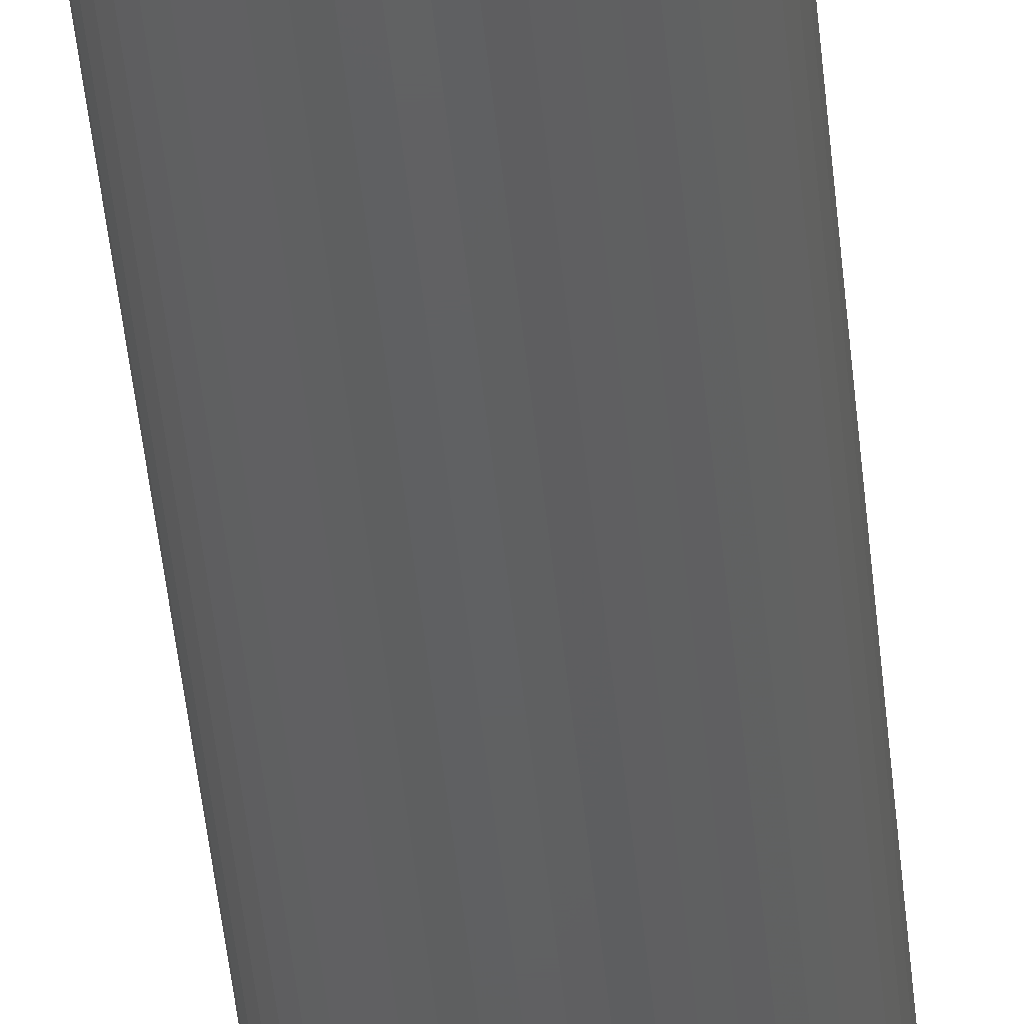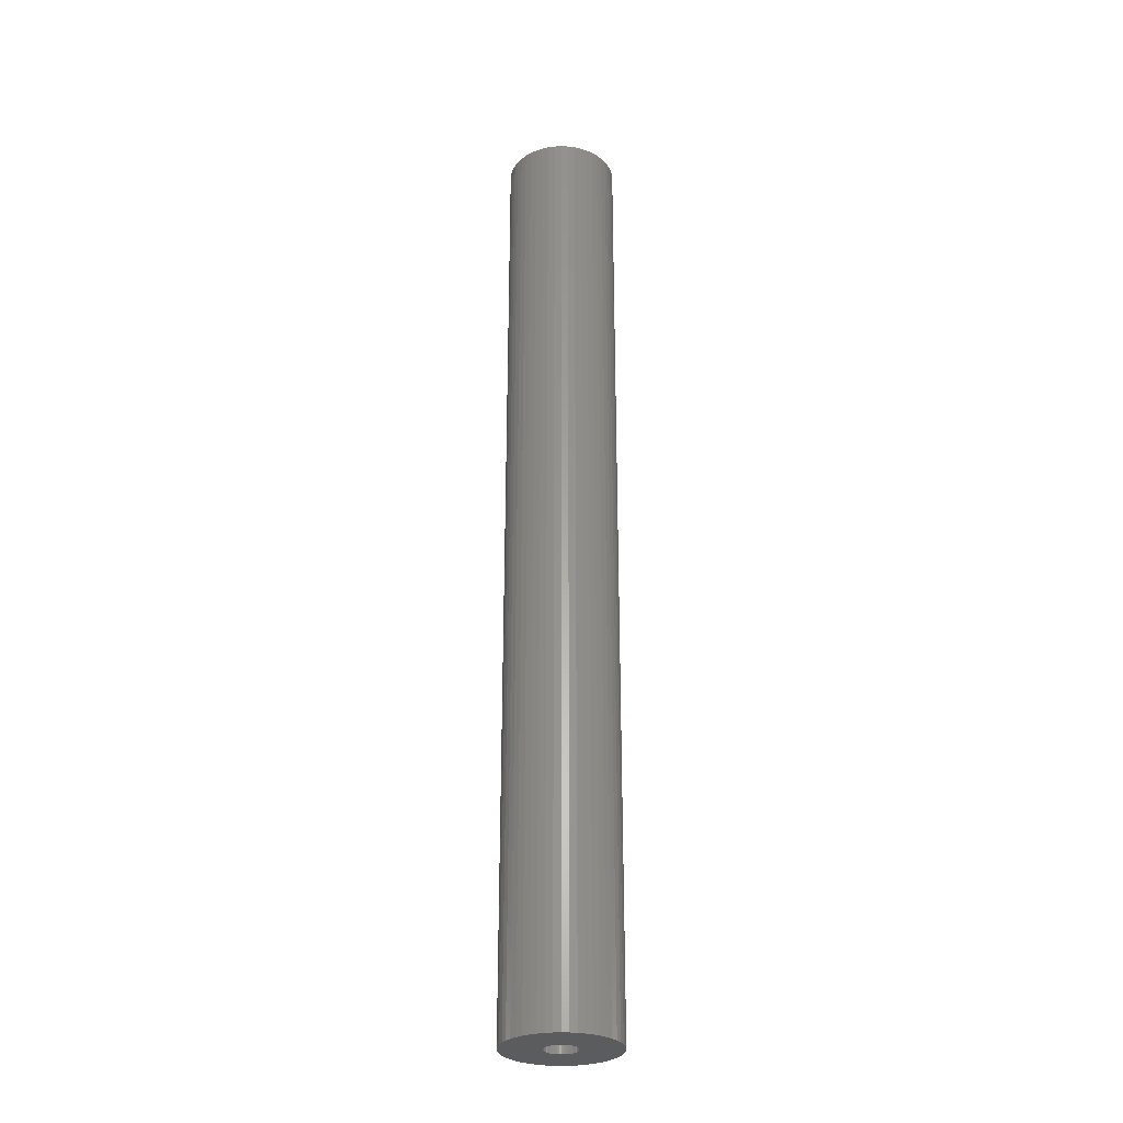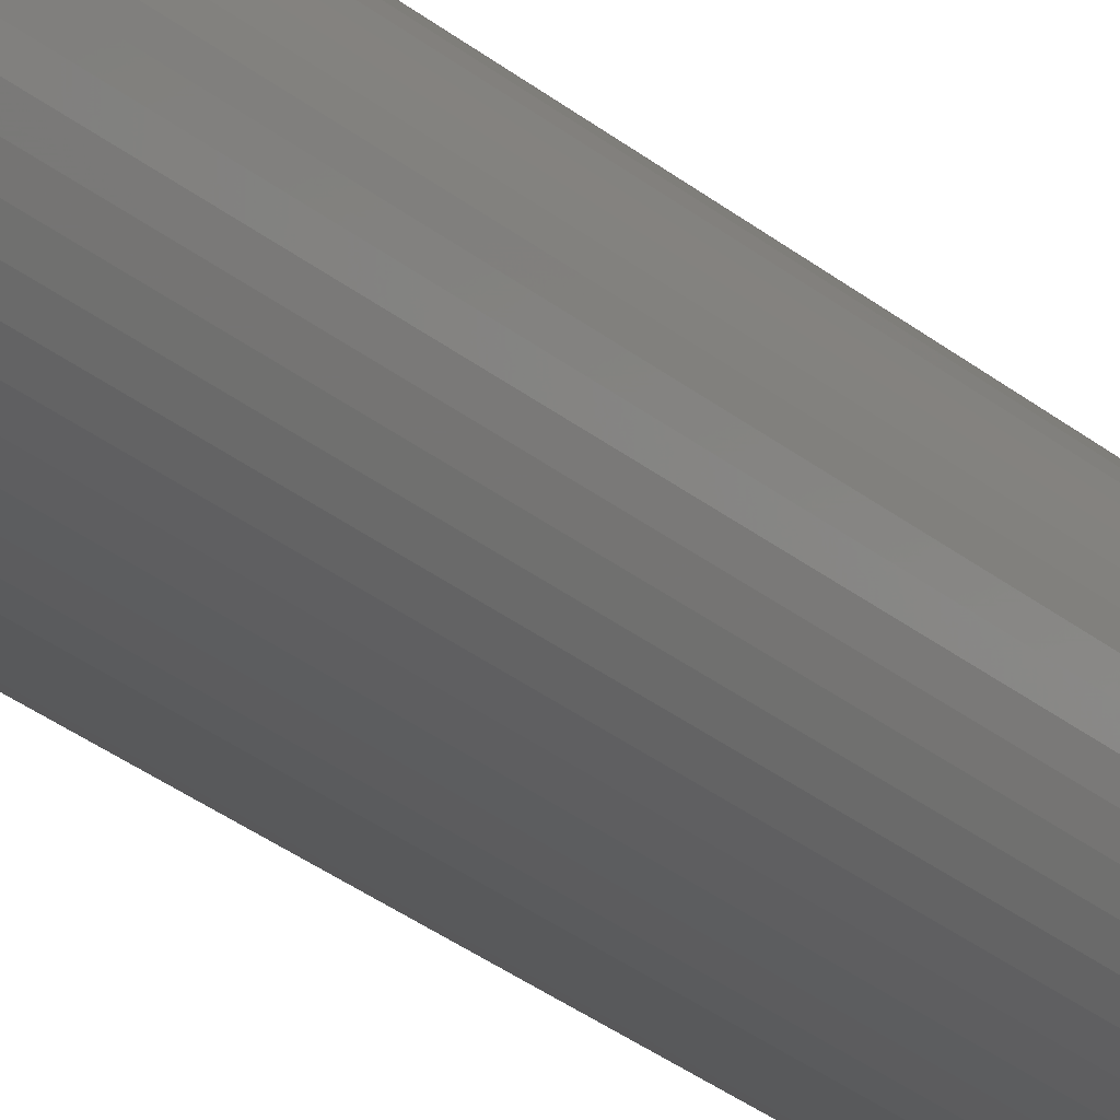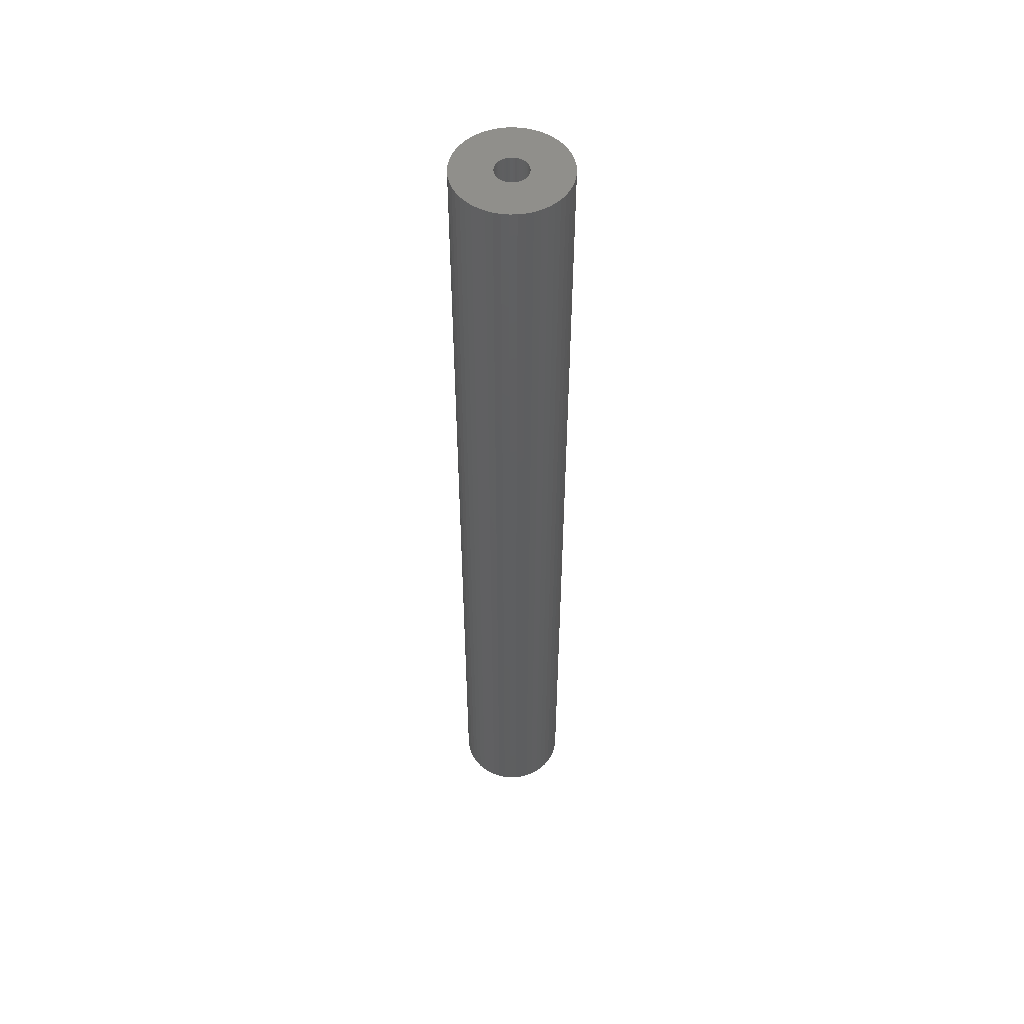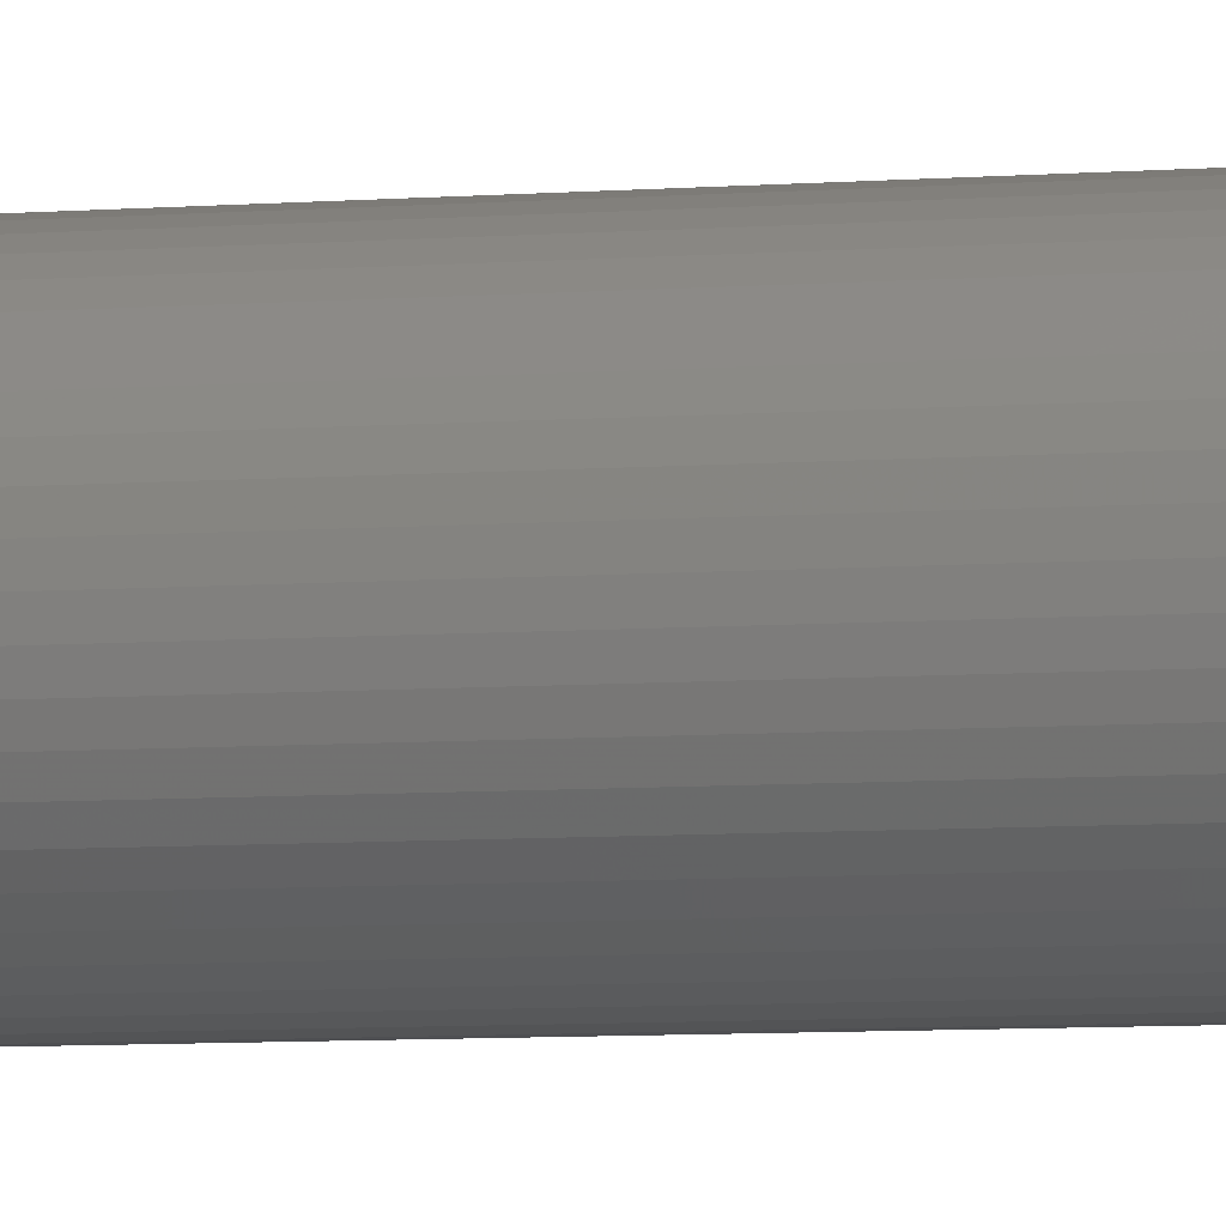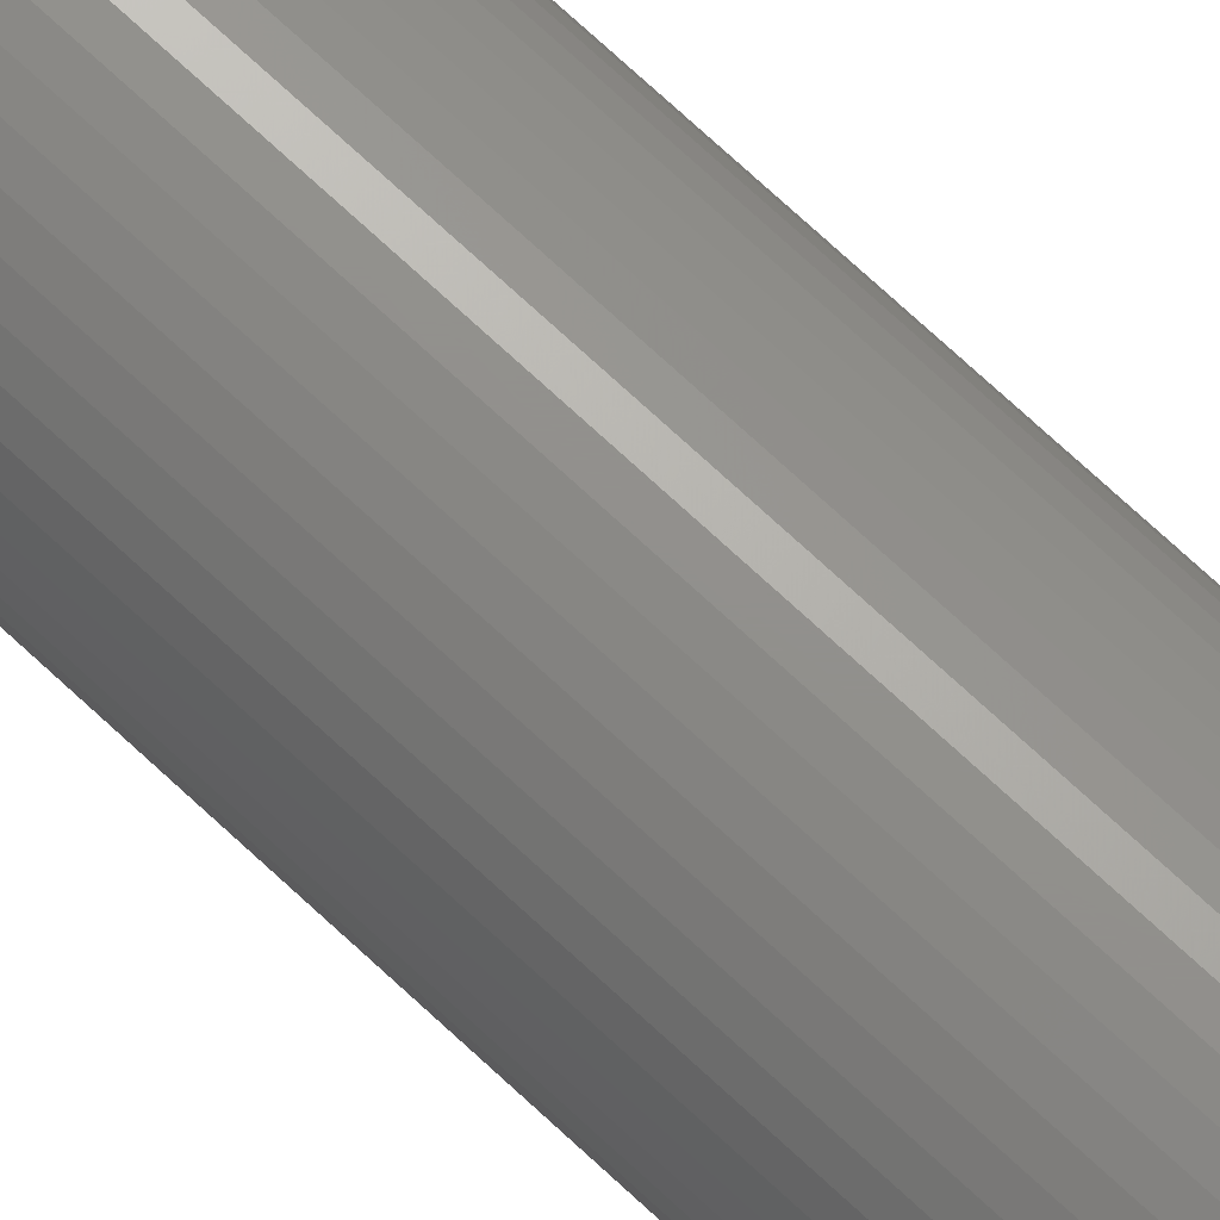
<metadata>
{"format":"stl","ext":"stl","renderer":"f3d","projection":"perspective","resolution":1024,"background":"white","views":[{"elev":-41.7,"azim":-175.0,"up":"+Y"},{"elev":-28.8,"azim":-32.1,"up":"+Z"},{"elev":-26.3,"azim":-143.2,"up":"+Y"},{"elev":52.2,"azim":49.2,"up":"+Z"},{"elev":-4.8,"azim":-71.7,"up":"+Y"},{"elev":72.3,"azim":-47.0,"up":"+Y"}]}
</metadata>
<code>
# stl→obj: 200 verts, 400 faces
v 3.5 0 30
v 3.472 0.4387 -30
v 3.472 0.4387 30
v 3.5 0 -30
v -3.5 0 -30
v -3.472 0.4387 30
v -3.472 0.4387 -30
v -3.5 0 30
v 0.2198 3.493 -30
v -0.2198 3.493 30
v 0.2198 3.493 30
v -0.2198 3.493 -30
v -0.2198 -3.493 -30
v 0.2198 -3.493 30
v -0.2198 -3.493 30
v 0.2198 -3.493 -30
v 2.551 2.396 -30
v 2.231 2.697 30
v 2.551 2.396 30
v 2.231 2.697 -30
v -2.231 2.697 -30
v -2.551 2.396 30
v -2.231 2.697 30
v -2.551 2.396 -30
v -1.082 3.329 -30
v -1.49 3.167 30
v -1.082 3.329 30
v -1.49 3.167 -30
v 3.067 -1.686 30
v 3.254 -1.288 -30
v 3.254 -1.288 30
v 3.067 -1.686 -30
v 3.254 1.288 30
v 3.067 1.686 -30
v 3.067 1.686 30
v 3.254 1.288 -30
v 3.39 0.8704 -30
v 3.39 0.8704 30
v 2.832 2.057 -30
v 2.832 2.057 30
v 1.49 3.167 -30
v 1.082 3.329 30
v 1.49 3.167 30
v 1.082 3.329 -30
v 1.875 2.955 -30
v 1.875 2.955 30
v -3.254 1.288 -30
v -3.067 1.686 30
v -3.067 1.686 -30
v -3.254 1.288 30
v -2.832 2.057 -30
v -2.832 2.057 30
v -3.39 0.8704 -30
v -3.39 0.8704 30
v -0.6558 3.438 -30
v -0.6558 3.438 30
v 0.6558 3.438 30
v 0.6558 3.438 -30
v 1 0 30
v 0.9921 0.1253 30
v 3.472 -0.4387 30
v 0.9686 0.2487 30
v 0.9921 -0.1253 30
v 0.9298 0.3681 30
v 3.39 -0.8704 30
v 0.8763 0.4818 30
v 0.9686 -0.2487 30
v 0.809 0.5878 30
v 0.729 0.6845 30
v 0.9298 -0.3681 30
v 0.6374 0.7705 30
v 0.5358 0.8443 30
v 0.8763 -0.4818 30
v 0.4258 0.9048 30
v 2.832 -2.057 30
v 0.809 -0.5878 30
v 0.309 0.9511 30
v 0.1874 0.9823 30
v 0.06279 0.998 30
v -0.06279 0.998 30
v -0.1874 0.9823 30
v -0.309 0.9511 30
v -0.4258 0.9048 30
v -0.5358 0.8443 30
v -1.875 2.955 30
v -0.6374 0.7705 30
v -0.729 0.6845 30
v -0.809 0.5878 30
v 2.551 -2.396 30
v 0.729 -0.6845 30
v 2.231 -2.697 30
v 0.6374 -0.7705 30
v 1.875 -2.955 30
v 0.5358 -0.8443 30
v 1.49 -3.167 30
v 0.4258 -0.9048 30
v 1.082 -3.329 30
v 0.309 -0.9511 30
v 0.6558 -3.438 30
v 0.1874 -0.9823 30
v 0.06279 -0.998 30
v -0.06279 -0.998 30
v -0.1874 -0.9823 30
v -0.6558 -3.438 30
v -0.309 -0.9511 30
v -1.082 -3.329 30
v -0.4258 -0.9048 30
v -1.49 -3.167 30
v -0.5358 -0.8443 30
v -1.875 -2.955 30
v -0.6374 -0.7705 30
v -2.231 -2.697 30
v -0.729 -0.6845 30
v -2.551 -2.396 30
v -0.809 -0.5878 30
v -2.832 -2.057 30
v -0.8763 -0.4818 30
v -3.067 -1.686 30
v -0.9298 -0.3681 30
v -3.254 -1.288 30
v -0.9686 -0.2487 30
v -3.39 -0.8704 30
v -0.9921 -0.1253 30
v -3.472 -0.4387 30
v -1 0 30
v -0.8763 0.4818 30
v -0.9298 0.3681 30
v -0.9686 0.2487 30
v -0.9921 0.1253 30
v -1.875 2.955 -30
v 3.472 -0.4387 -30
v 2.832 -2.057 -30
v 2.551 -2.396 -30
v 3.39 -0.8704 -30
v 1 0 -30
v 0.9921 -0.1253 -30
v 0.9686 -0.2487 -30
v 0.9921 0.1253 -30
v 0.9298 -0.3681 -30
v 0.8763 -0.4818 -30
v 0.9686 0.2487 -30
v 0.809 -0.5878 -30
v 0.729 -0.6845 -30
v 2.231 -2.697 -30
v 0.9298 0.3681 -30
v 0.6374 -0.7705 -30
v 1.875 -2.955 -30
v 0.5358 -0.8443 -30
v 1.49 -3.167 -30
v 0.8763 0.4818 -30
v 0.4258 -0.9048 -30
v 1.082 -3.329 -30
v 0.809 0.5878 -30
v 0.309 -0.9511 -30
v 0.6558 -3.438 -30
v 0.1874 -0.9823 -30
v 0.06279 -0.998 -30
v -0.06279 -0.998 -30
v -0.1874 -0.9823 -30
v -0.6558 -3.438 -30
v -0.309 -0.9511 -30
v -1.082 -3.329 -30
v -0.4258 -0.9048 -30
v -1.49 -3.167 -30
v -0.5358 -0.8443 -30
v -1.875 -2.955 -30
v -0.6374 -0.7705 -30
v -2.231 -2.697 -30
v -0.729 -0.6845 -30
v -2.551 -2.396 -30
v -2.832 -2.057 -30
v -0.809 -0.5878 -30
v 0.729 0.6845 -30
v 0.6374 0.7705 -30
v 0.5358 0.8443 -30
v 0.4258 0.9048 -30
v 0.309 0.9511 -30
v 0.1874 0.9823 -30
v 0.06279 0.998 -30
v -0.06279 0.998 -30
v -0.1874 0.9823 -30
v -0.309 0.9511 -30
v -0.4258 0.9048 -30
v -0.5358 0.8443 -30
v -0.6374 0.7705 -30
v -0.729 0.6845 -30
v -0.809 0.5878 -30
v -0.8763 0.4818 -30
v -0.9298 0.3681 -30
v -0.9686 0.2487 -30
v -0.9921 0.1253 -30
v -1 0 -30
v -0.8763 -0.4818 -30
v -3.067 -1.686 -30
v -0.9298 -0.3681 -30
v -3.254 -1.288 -30
v -0.9686 -0.2487 -30
v -3.39 -0.8704 -30
v -0.9921 -0.1253 -30
v -3.472 -0.4387 -30
f 1 2 3
f 2 1 4
f 5 6 7
f 6 5 8
f 9 10 11
f 10 9 12
f 13 14 15
f 14 13 16
f 17 18 19
f 18 17 20
f 21 22 23
f 22 21 24
f 25 26 27
f 26 25 28
f 29 30 31
f 30 29 32
f 33 34 35
f 34 33 36
f 3 37 38
f 37 3 2
f 35 39 40
f 39 35 34
f 41 42 43
f 42 41 44
f 45 43 46
f 43 45 41
f 47 48 49
f 48 47 50
f 51 22 24
f 22 51 52
f 53 50 47
f 50 53 54
f 55 27 56
f 27 55 25
f 38 36 33
f 36 38 37
f 40 17 19
f 17 40 39
f 44 57 42
f 57 44 58
f 58 11 57
f 11 58 9
f 20 46 18
f 46 20 45
f 49 52 51
f 52 49 48
f 7 54 53
f 54 7 6
f 59 1 3
f 60 3 38
f 1 59 61
f 62 38 33
f 63 61 59
f 64 33 35
f 61 63 65
f 66 35 40
f 67 65 63
f 68 40 19
f 65 67 31
f 69 19 18
f 70 31 67
f 71 18 46
f 31 70 29
f 72 46 43
f 73 29 70
f 74 43 42
f 29 73 75
f 76 75 73
f 3 60 59
f 38 62 60
f 33 64 62
f 35 66 64
f 40 68 66
f 19 69 68
f 77 42 57
f 18 71 69
f 46 72 71
f 43 74 72
f 42 77 74
f 78 57 11
f 57 78 77
f 11 79 78
f 11 80 79
f 10 80 11
f 80 10 81
f 56 81 10
f 81 56 82
f 27 82 56
f 82 27 83
f 26 83 27
f 83 26 84
f 85 84 26
f 84 85 86
f 23 86 85
f 86 23 87
f 22 87 23
f 52 88 22
f 87 22 88
f 75 76 89
f 90 89 76
f 89 90 91
f 92 91 90
f 91 92 93
f 94 93 92
f 93 94 95
f 96 95 94
f 95 96 97
f 98 97 96
f 97 98 99
f 100 99 98
f 99 100 14
f 101 14 100
f 102 14 101
f 15 102 103
f 102 15 14
f 104 103 105
f 106 105 107
f 108 107 109
f 110 109 111
f 103 104 15
f 112 111 113
f 114 113 115
f 116 115 117
f 118 117 119
f 120 119 121
f 122 121 123
f 105 106 104
f 124 123 125
f 88 52 126
f 48 126 52
f 107 108 106
f 126 48 127
f 109 110 108
f 50 127 48
f 111 112 110
f 127 50 128
f 113 114 112
f 54 128 50
f 115 116 114
f 128 54 129
f 117 118 116
f 6 129 54
f 119 120 118
f 129 6 125
f 121 122 120
f 8 125 6
f 123 124 122
f 125 8 124
f 28 85 26
f 85 28 130
f 130 23 85
f 23 130 21
f 12 56 10
f 56 12 55
f 61 4 1
f 4 61 131
f 89 132 75
f 132 89 133
f 31 134 65
f 134 31 30
f 65 131 61
f 131 65 134
f 135 4 131
f 136 131 134
f 4 135 2
f 137 134 30
f 138 2 135
f 139 30 32
f 2 138 37
f 140 32 132
f 141 37 138
f 142 132 133
f 37 141 36
f 143 133 144
f 145 36 141
f 146 144 147
f 36 145 34
f 148 147 149
f 150 34 145
f 151 149 152
f 34 150 39
f 153 39 150
f 131 136 135
f 134 137 136
f 30 139 137
f 32 140 139
f 132 142 140
f 133 143 142
f 154 152 155
f 144 146 143
f 147 148 146
f 149 151 148
f 152 154 151
f 156 155 16
f 155 156 154
f 16 157 156
f 16 158 157
f 13 158 16
f 158 13 159
f 160 159 13
f 159 160 161
f 162 161 160
f 161 162 163
f 164 163 162
f 163 164 165
f 166 165 164
f 165 166 167
f 168 167 166
f 167 168 169
f 170 169 168
f 171 172 170
f 169 170 172
f 39 153 17
f 173 17 153
f 17 173 20
f 174 20 173
f 20 174 45
f 175 45 174
f 45 175 41
f 176 41 175
f 41 176 44
f 177 44 176
f 44 177 58
f 178 58 177
f 58 178 9
f 179 9 178
f 180 9 179
f 12 180 181
f 180 12 9
f 55 181 182
f 25 182 183
f 28 183 184
f 130 184 185
f 181 55 12
f 21 185 186
f 24 186 187
f 51 187 188
f 49 188 189
f 47 189 190
f 53 190 191
f 182 25 55
f 7 191 192
f 172 171 193
f 194 193 171
f 183 28 25
f 193 194 195
f 184 130 28
f 196 195 194
f 185 21 130
f 195 196 197
f 186 24 21
f 198 197 196
f 187 51 24
f 197 198 199
f 188 49 51
f 200 199 198
f 189 47 49
f 199 200 192
f 190 53 47
f 5 192 200
f 191 7 53
f 192 5 7
f 149 93 95
f 93 149 147
f 144 89 91
f 89 144 133
f 75 32 29
f 32 75 132
f 196 122 198
f 122 196 120
f 152 95 97
f 95 152 149
f 155 97 99
f 97 155 152
f 16 99 14
f 99 16 155
f 160 15 104
f 15 160 13
f 164 106 108
f 106 164 162
f 162 104 106
f 104 162 160
f 170 116 171
f 116 170 114
f 170 112 114
f 112 170 168
f 194 120 196
f 120 194 118
f 198 124 200
f 124 198 122
f 200 8 5
f 8 200 124
f 147 91 93
f 91 147 144
f 171 118 194
f 118 171 116
f 166 108 110
f 108 166 164
f 168 110 112
f 110 168 166
f 135 60 138
f 60 135 59
f 125 191 129
f 191 125 192
f 180 79 80
f 79 180 179
f 157 102 101
f 102 157 158
f 143 92 90
f 92 143 146
f 174 69 71
f 69 174 173
f 186 86 87
f 86 186 185
f 183 82 83
f 82 183 182
f 145 66 150
f 66 145 64
f 138 62 141
f 62 138 60
f 177 74 77
f 74 177 176
f 175 71 72
f 71 175 174
f 127 188 126
f 188 127 189
f 126 187 88
f 187 126 188
f 128 189 127
f 189 128 190
f 184 83 84
f 83 184 183
f 182 81 82
f 81 182 181
f 156 101 100
f 101 156 157
f 141 64 145
f 64 141 62
f 153 69 173
f 69 153 68
f 150 68 153
f 68 150 66
f 178 77 78
f 77 178 177
f 179 78 79
f 78 179 178
f 176 72 74
f 72 176 175
f 88 186 87
f 186 88 187
f 129 190 128
f 190 129 191
f 185 84 86
f 84 185 184
f 181 80 81
f 80 181 180
f 137 63 136
f 63 137 67
f 167 113 111
f 113 167 169
f 117 195 119
f 195 117 193
f 148 96 94
f 96 148 151
f 151 98 96
f 98 151 154
f 143 76 142
f 76 143 90
f 140 70 139
f 70 140 73
f 136 59 135
f 59 136 63
f 119 197 121
f 197 119 195
f 123 192 125
f 192 123 199
f 146 94 92
f 94 146 148
f 154 100 98
f 100 154 156
f 142 73 140
f 73 142 76
f 139 67 137
f 67 139 70
f 159 105 103
f 105 159 161
f 113 172 115
f 172 113 169
f 115 193 117
f 193 115 172
f 121 199 123
f 199 121 197
f 163 109 107
f 109 163 165
f 165 111 109
f 111 165 167
f 158 103 102
f 103 158 159
f 161 107 105
f 107 161 163

</code>
